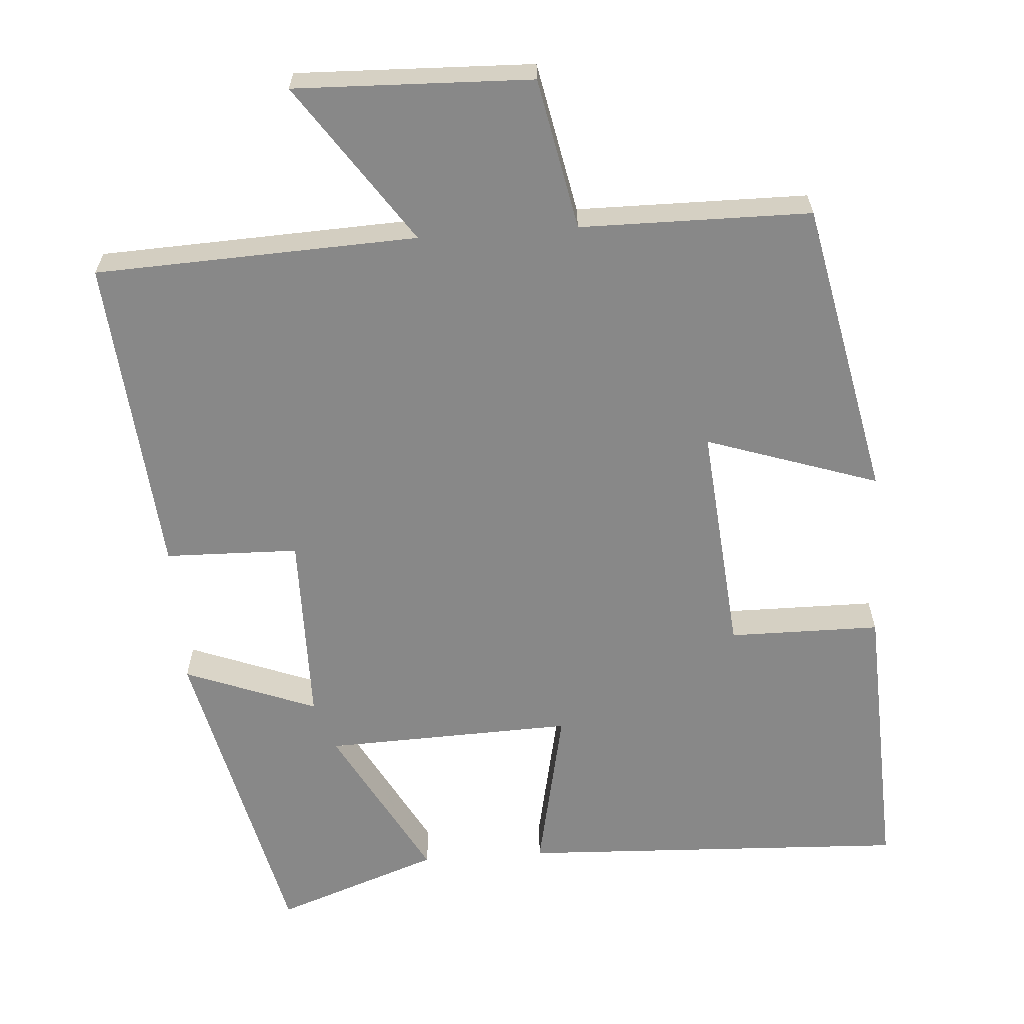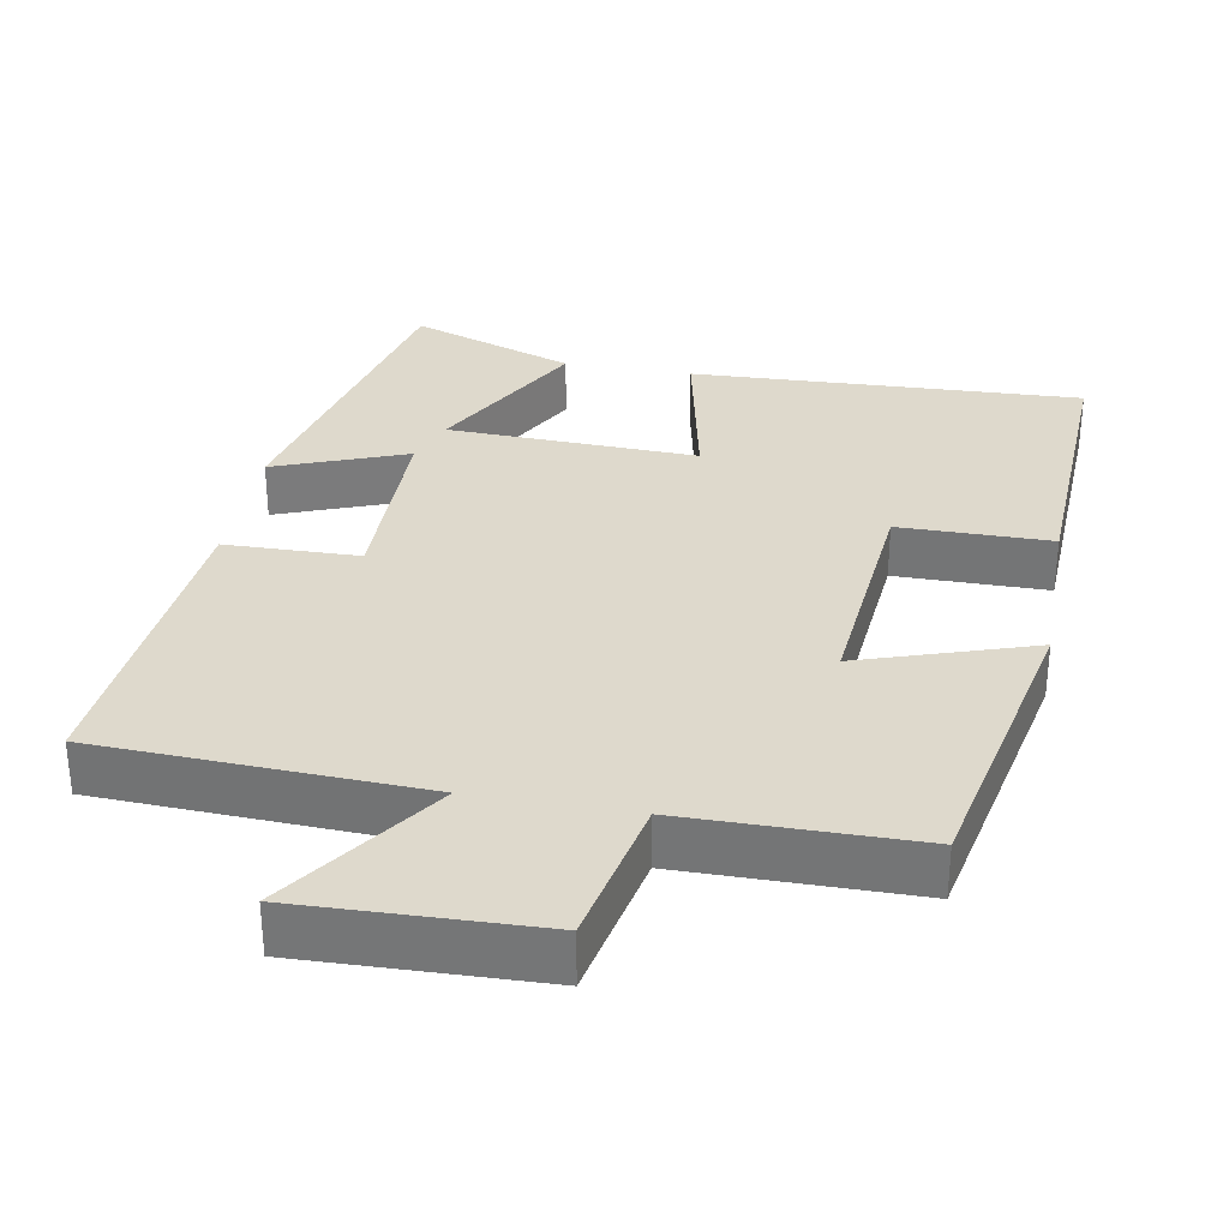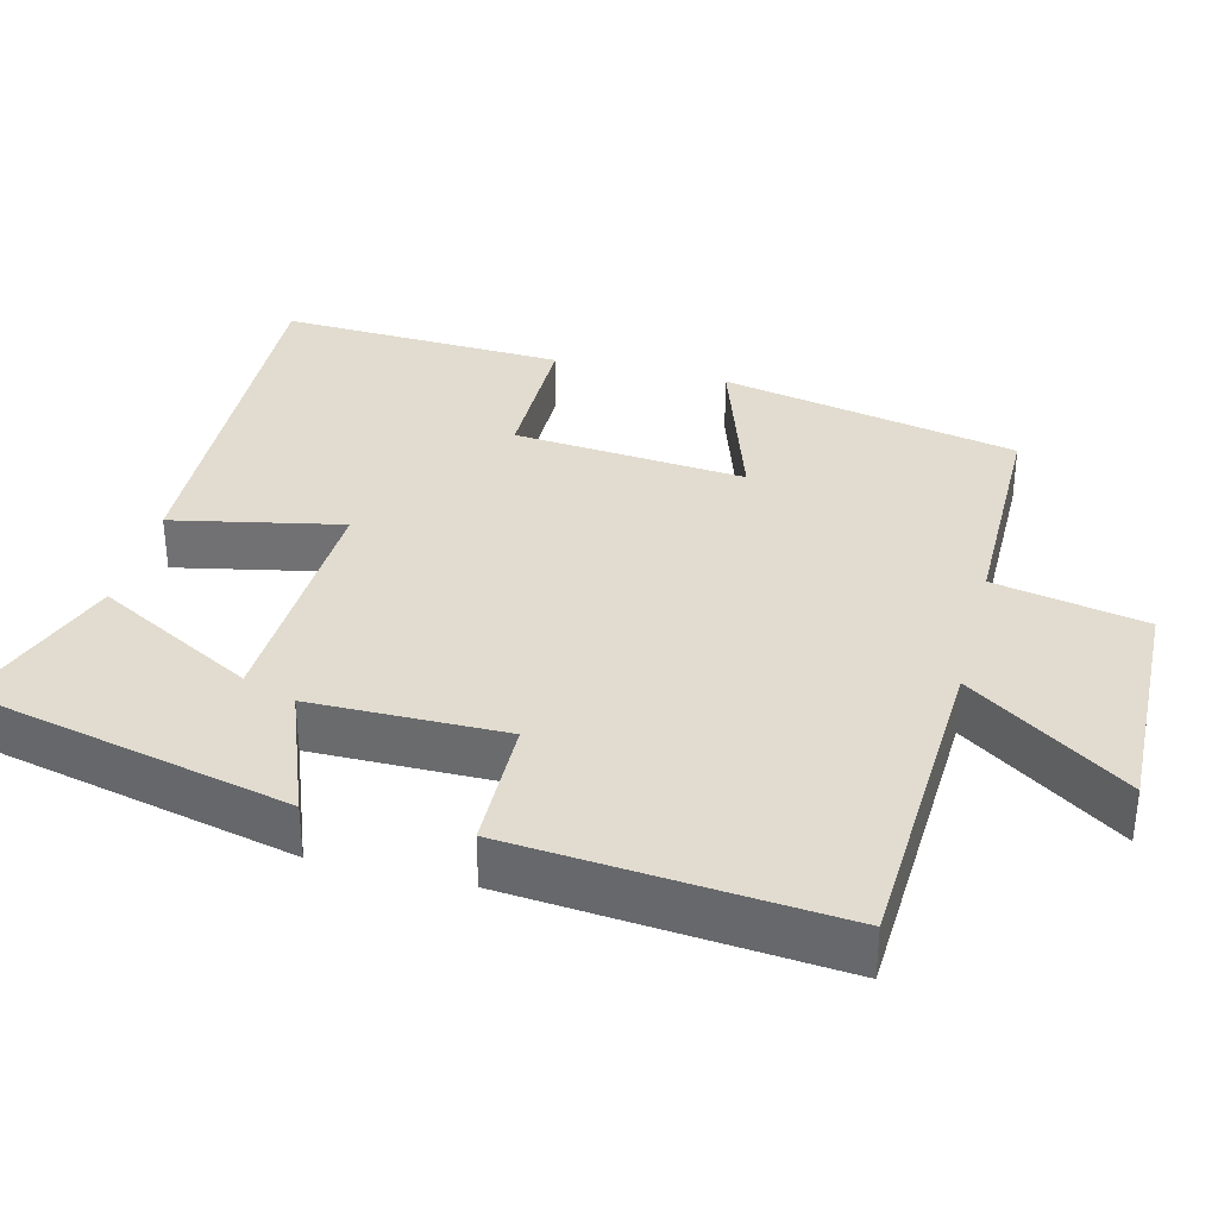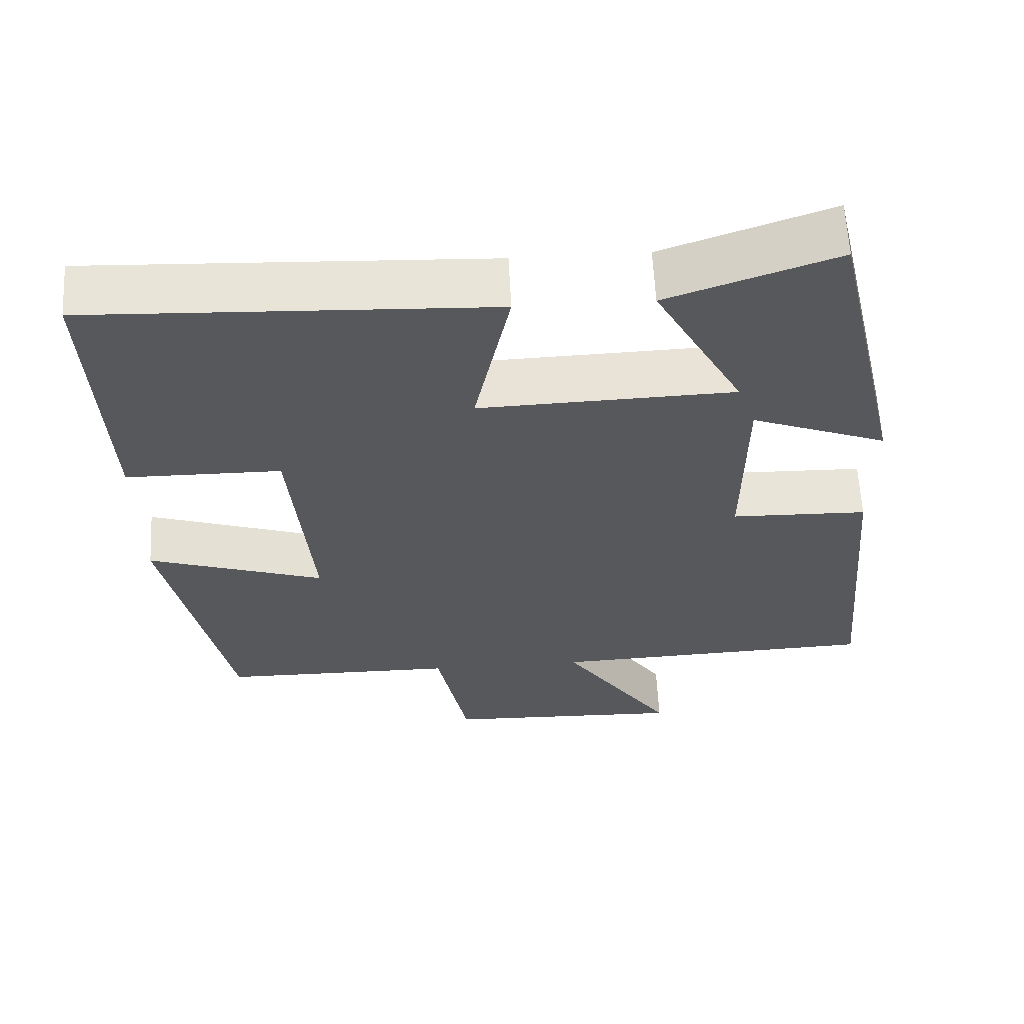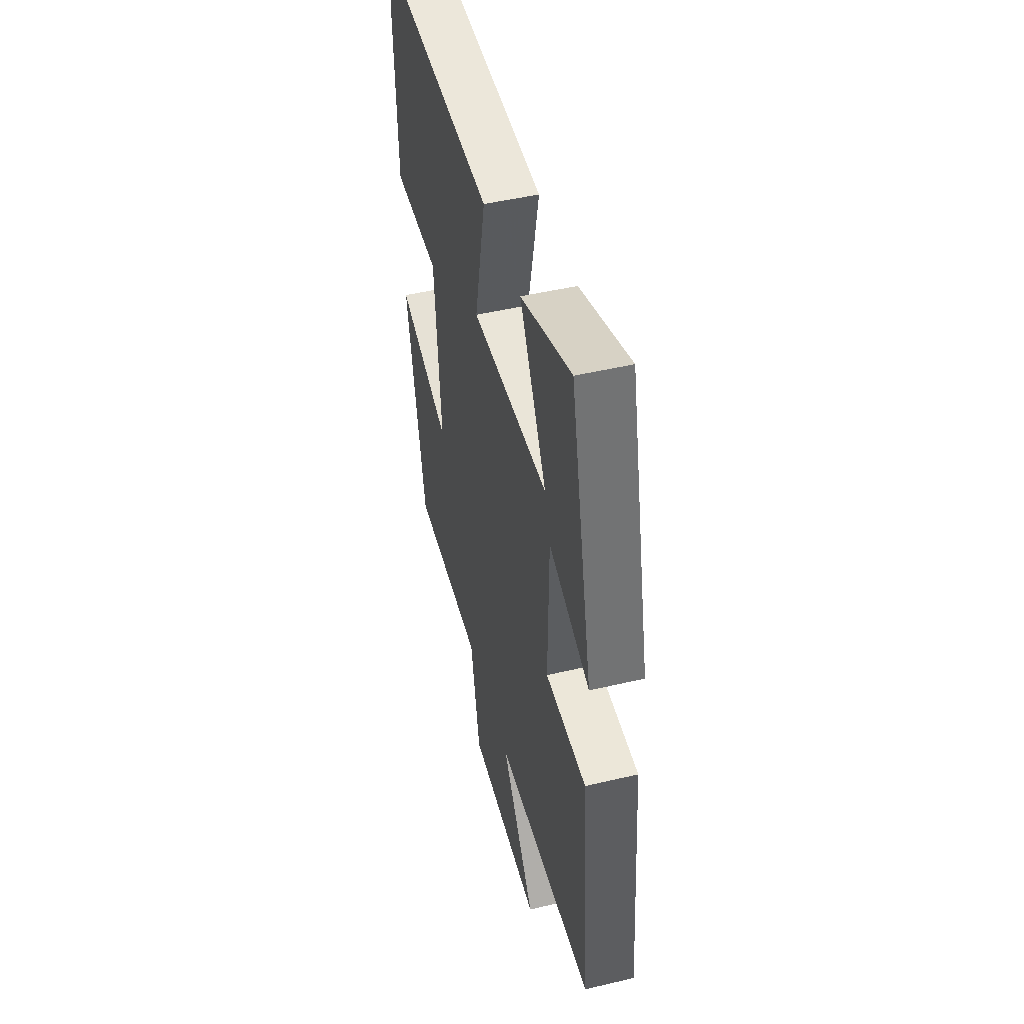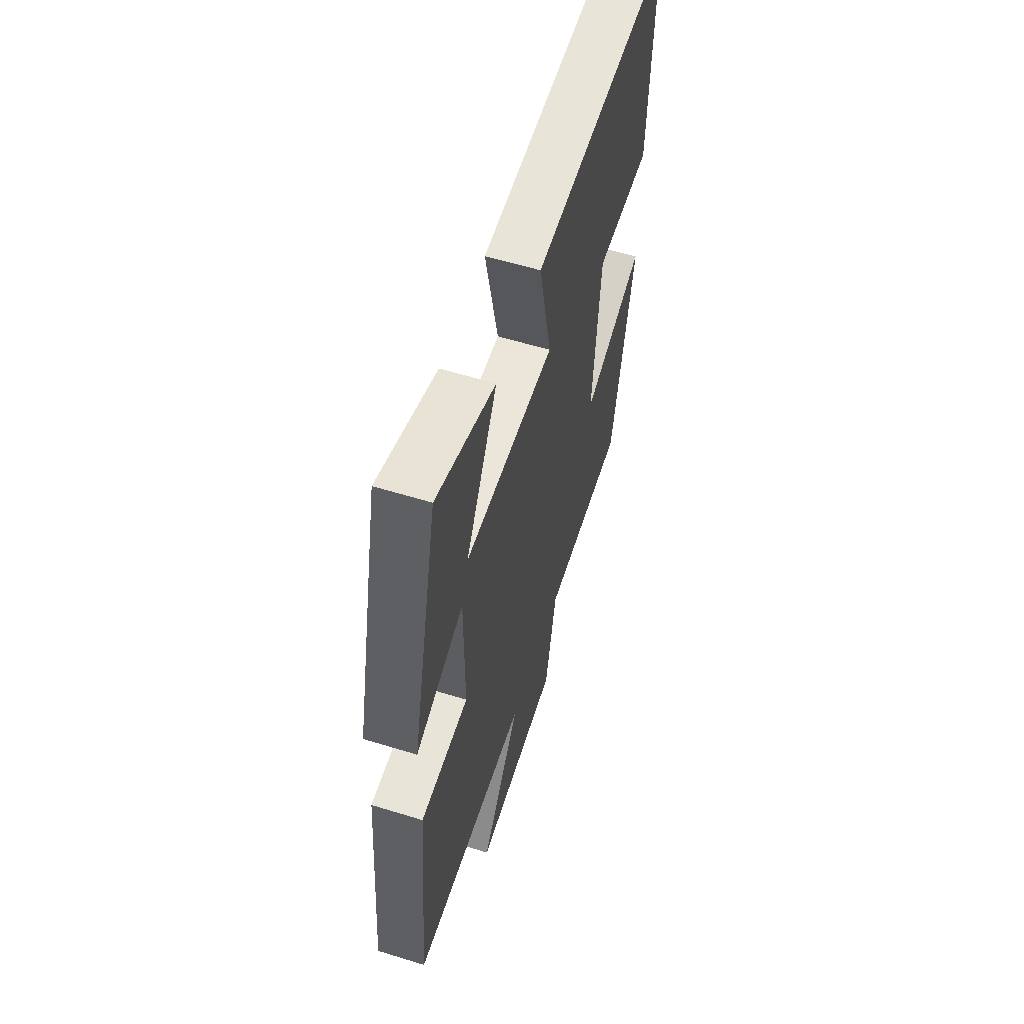
<metadata>
{"format":"obj","ext":"obj","renderer":"f3d","projection":"perspective","resolution":1024,"background":"white","views":[{"elev":-62.8,"azim":-176.0,"up":"+Y"},{"elev":32.0,"azim":-169.8,"up":"+Y"},{"elev":34.4,"azim":104.3,"up":"+Y"},{"elev":61.2,"azim":-2.9,"up":"+Z"},{"elev":47.8,"azim":75.1,"up":"+Z"},{"elev":58.6,"azim":107.7,"up":"+Z"}]}
</metadata>
<code>
v -0.517 0.07 0.522
v 0.008 0.07 0.5
v -0.039 0.07 0.274
v 0.297 0.07 0.286
v 0.18 0.07 0.5
v 0.401 0.07 0.579
v 0.5 0.07 0.147
v 0.322 0.07 0.215
v 0.32 0.07 -0.045
v 0.5 0.07 -0.049
v 0.538 0.07 -0.481
v 0.105 0.07 -0.5
v 0.252 0.07 -0.713
v -0.066 0.07 -0.703
v -0.107 0.07 -0.5
v -0.417 0.07 -0.498
v -0.5 0.07 -0.098
v -0.268 0.07 -0.175
v -0.296 0.07 0.137
v -0.5 0.07 0.138
v -0.517 0 0.522
v 0.008 0 0.5
v -0.039 0 0.274
v 0.297 0 0.286
v 0.18 0 0.5
v 0.401 0 0.579
v 0.5 0 0.147
v 0.322 0 0.215
v 0.32 0 -0.045
v 0.5 0 -0.049
v 0.538 0 -0.481
v 0.105 0 -0.5
v 0.252 0 -0.713
v -0.066 0 -0.703
v -0.107 0 -0.5
v -0.417 0 -0.498
v -0.5 0 -0.098
v -0.268 0 -0.175
v -0.296 0 0.137
v -0.5 0 0.138
f 19 20 1 2
f 18 19 2 3
f 15 16 17 18
f 15 18 3 4
f 12 13 14 15
f 12 15 4
f 9 10 11 12
f 8 9 12 4
f 7 8 4
f 4 5 6 7
f 22 21 40 39
f 23 22 39 38
f 38 37 36 35
f 24 23 38 35
f 35 34 33 32
f 24 35 32
f 32 31 30 29
f 24 32 29 28
f 24 28 27
f 27 26 25 24
f 1 21 22 2
f 2 22 23 3
f 3 23 24 4
f 4 24 25 5
f 5 25 26 6
f 6 26 27 7
f 7 27 28 8
f 8 28 29 9
f 9 29 30 10
f 10 30 31 11
f 11 31 32 12
f 12 32 33 13
f 13 33 34 14
f 14 34 35 15
f 15 35 36 16
f 16 36 37 17
f 17 37 38 18
f 18 38 39 19
f 19 39 40 20
f 20 40 21 1

</code>
